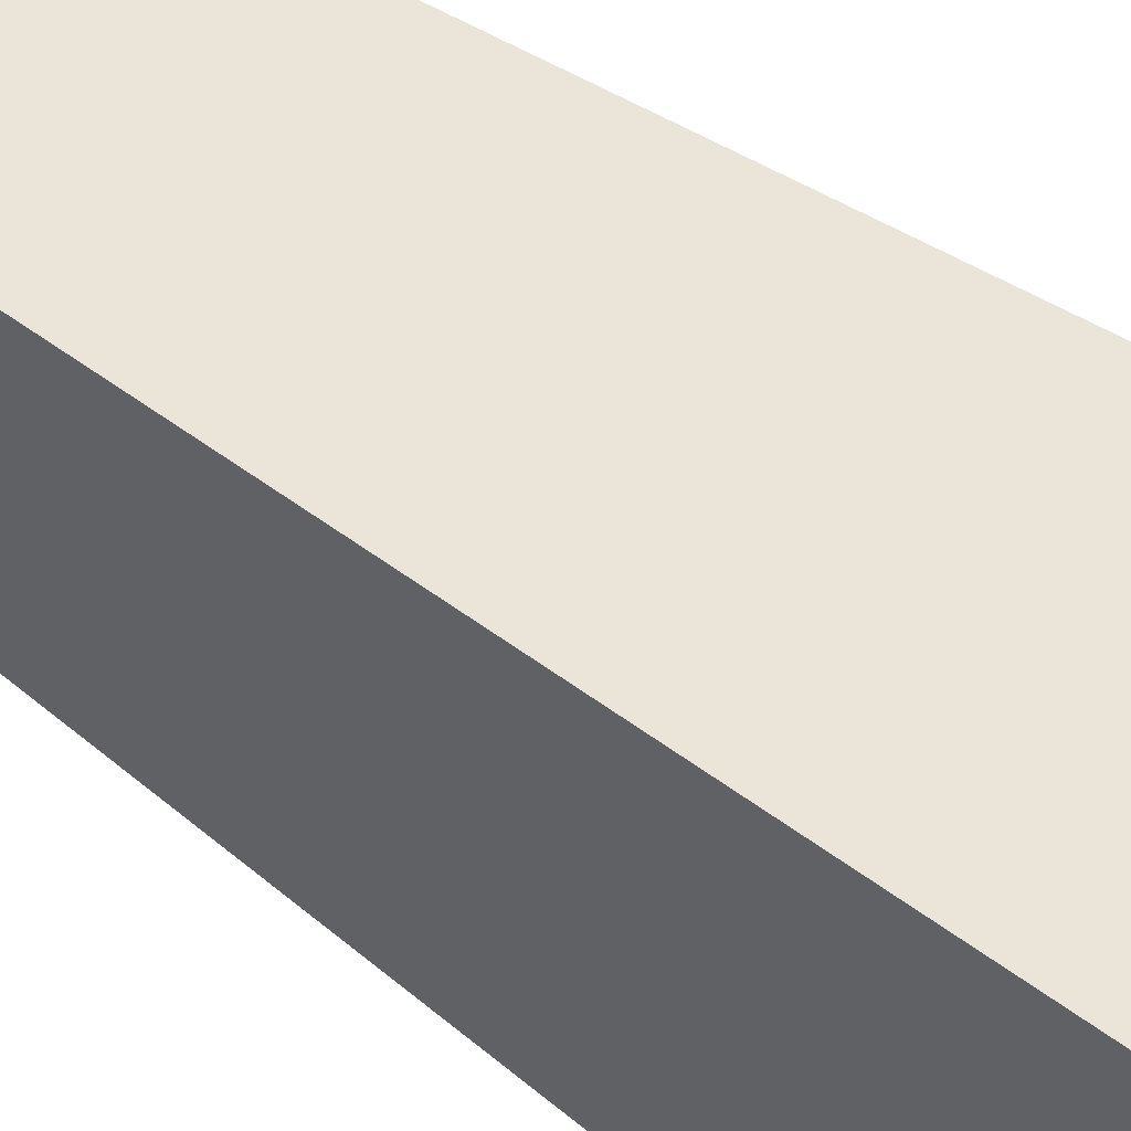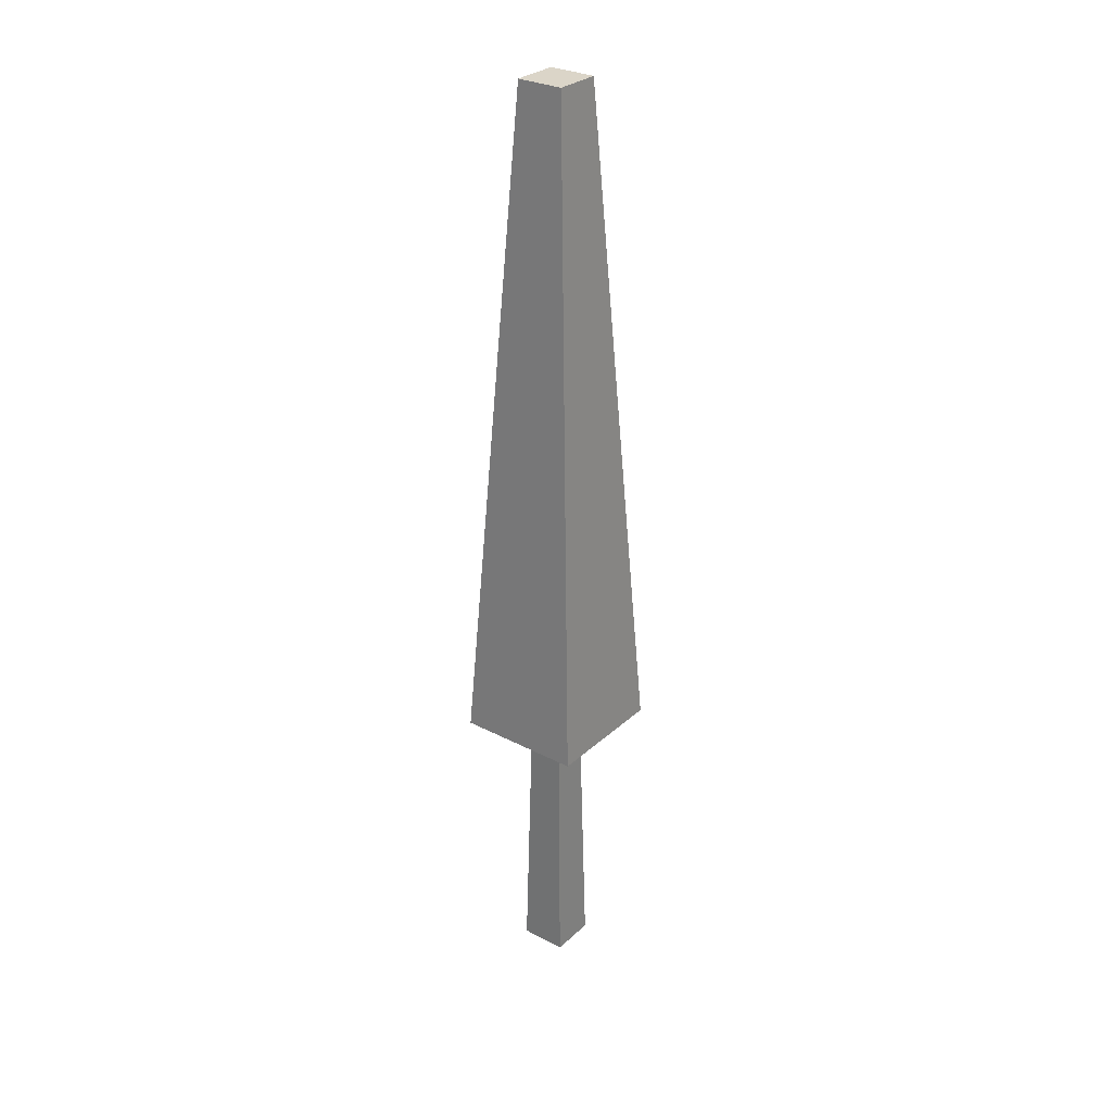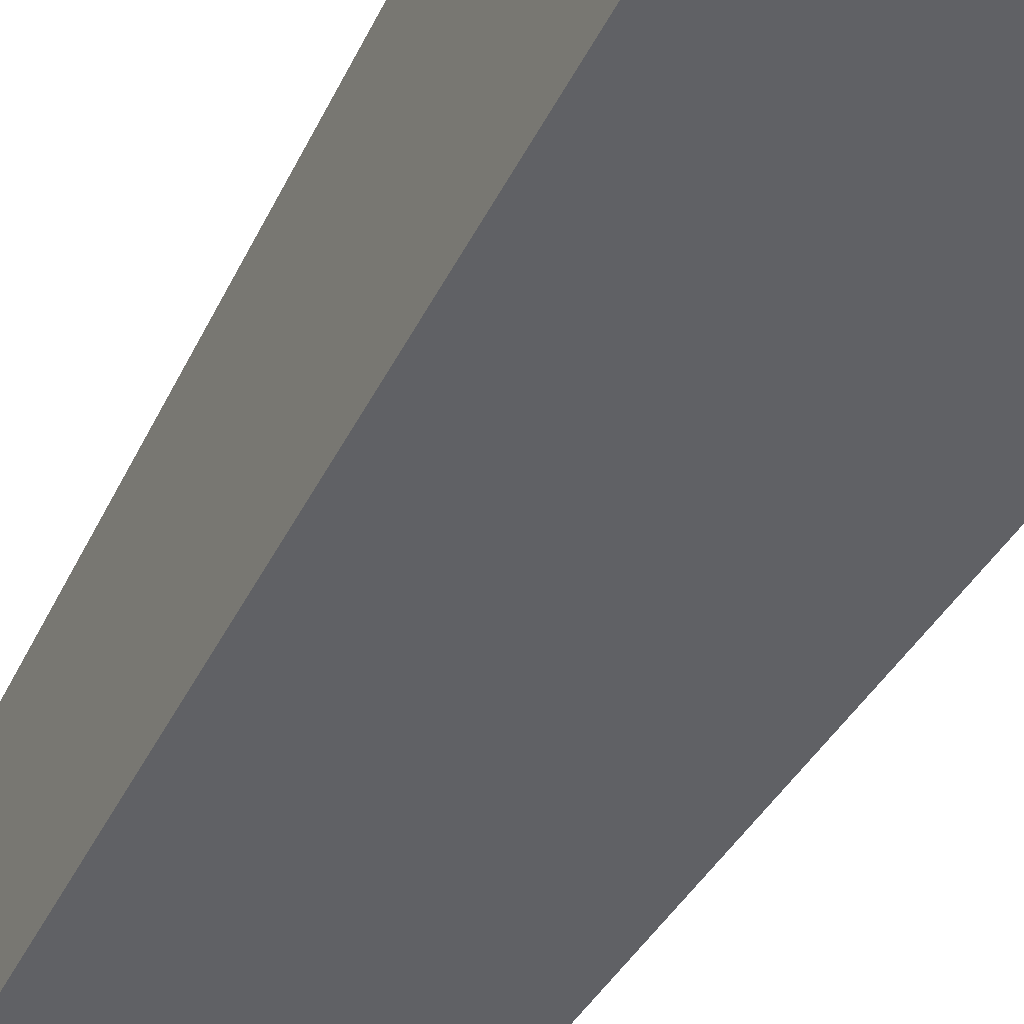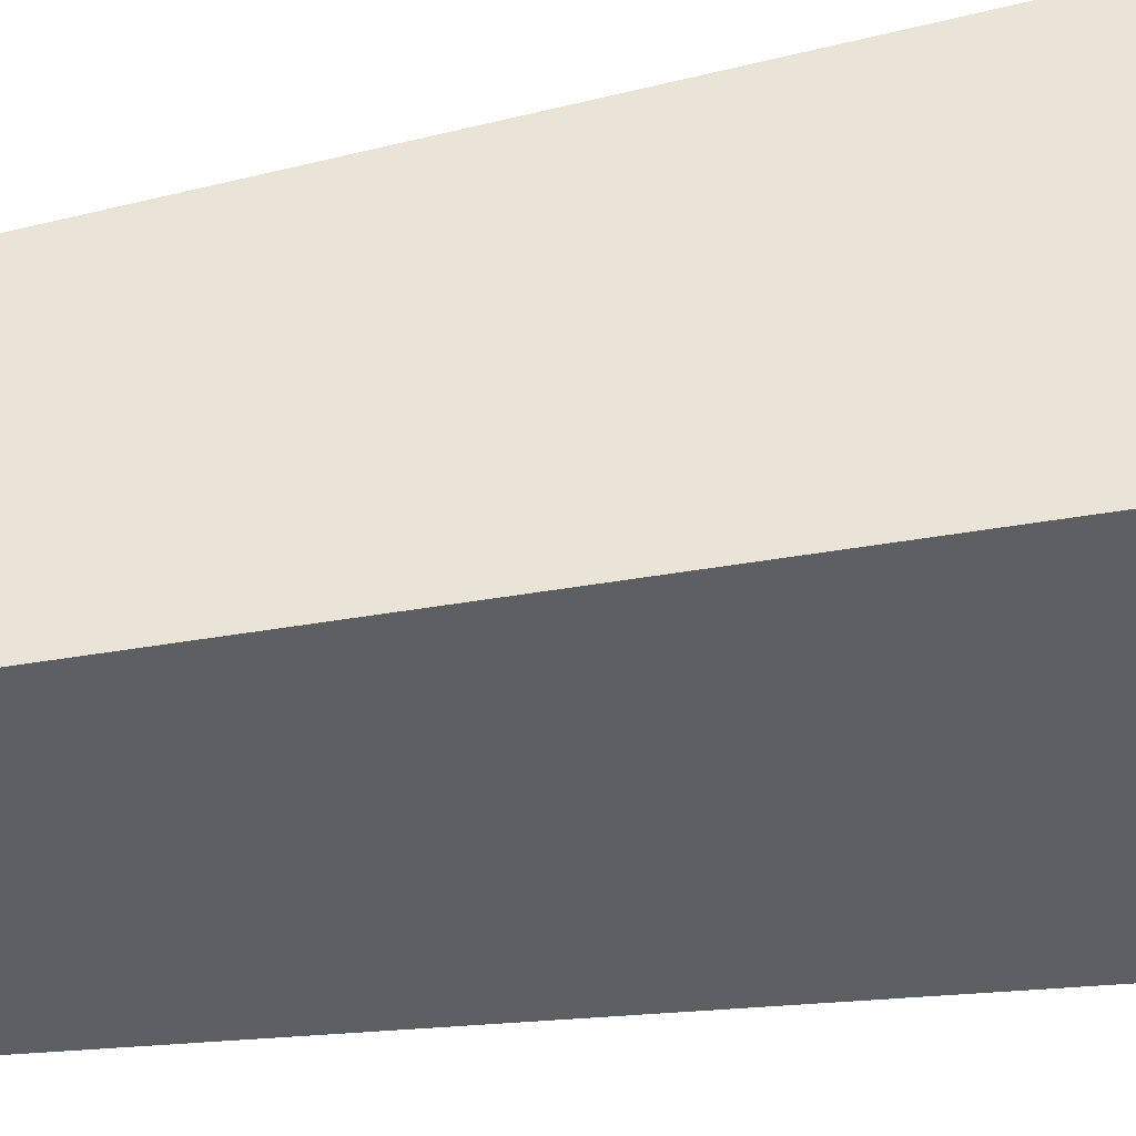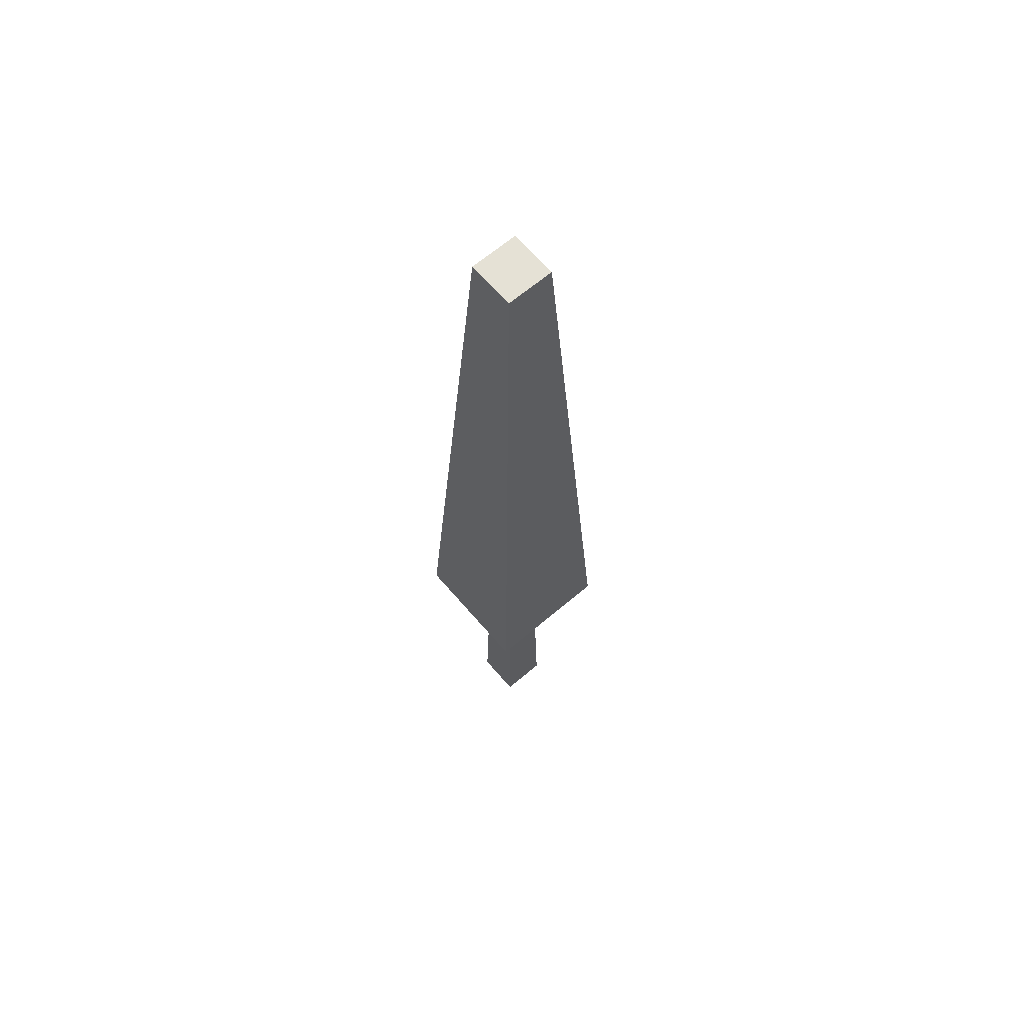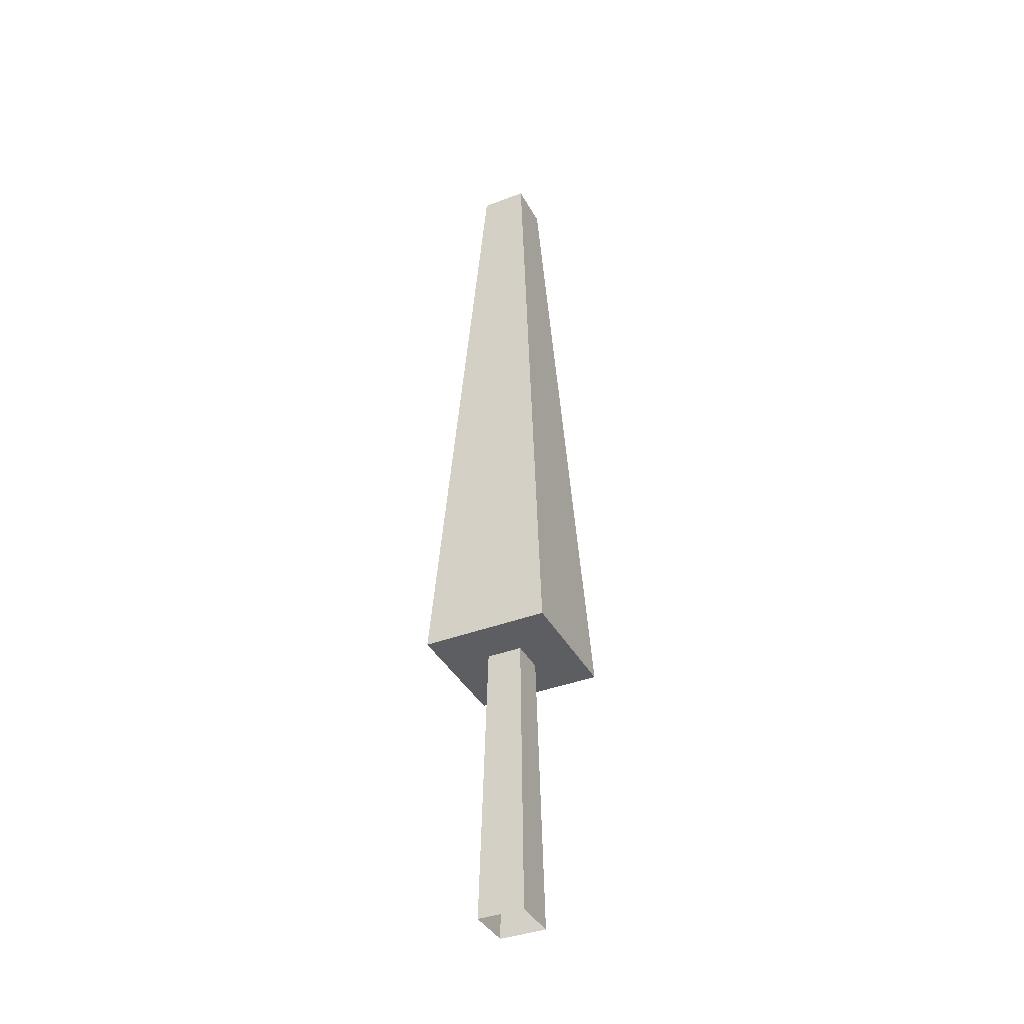
<metadata>
{"format":"obj","ext":"obj","renderer":"f3d","projection":"perspective","resolution":1024,"background":"white","views":[{"elev":49.2,"azim":-50.6,"up":"+Z"},{"elev":29.6,"azim":37.5,"up":"+Y"},{"elev":-50.6,"azim":-28.6,"up":"+Z"},{"elev":46.9,"azim":-101.1,"up":"+Z"},{"elev":65.1,"azim":-130.5,"up":"+Y"},{"elev":-38.5,"azim":25.8,"up":"+Y"}]}
</metadata>
<code>
g Thuja_Tree_m_01_Collider
v -0.247 1.117 0.247
v -0.09163 3.738 0.09163
v -0.247 1.117 -0.247
v -0.09163 3.738 -0.09163
v 0.247 1.117 0.247
v 0.09163 3.738 0.09163
v 0.247 1.117 -0.247
v 0.09163 3.738 -0.09163
v -0.09071 0 0.09071
v -0.06759 1.182 0.06759
v -0.09071 0 -0.09071
v -0.06759 1.182 -0.06759
v 0.09071 0 0.09071
v 0.06759 1.182 0.06759
v 0.09071 0 -0.09071
v 0.06759 1.182 -0.06759
f 1 2 4 3
f 3 4 8 7
f 7 8 6 5
f 5 6 2 1
f 8 4 2 6
f 3 7 5 1
f 9 10 12 11
f 11 12 16 15
f 15 16 14 13
f 13 14 10 9

</code>
